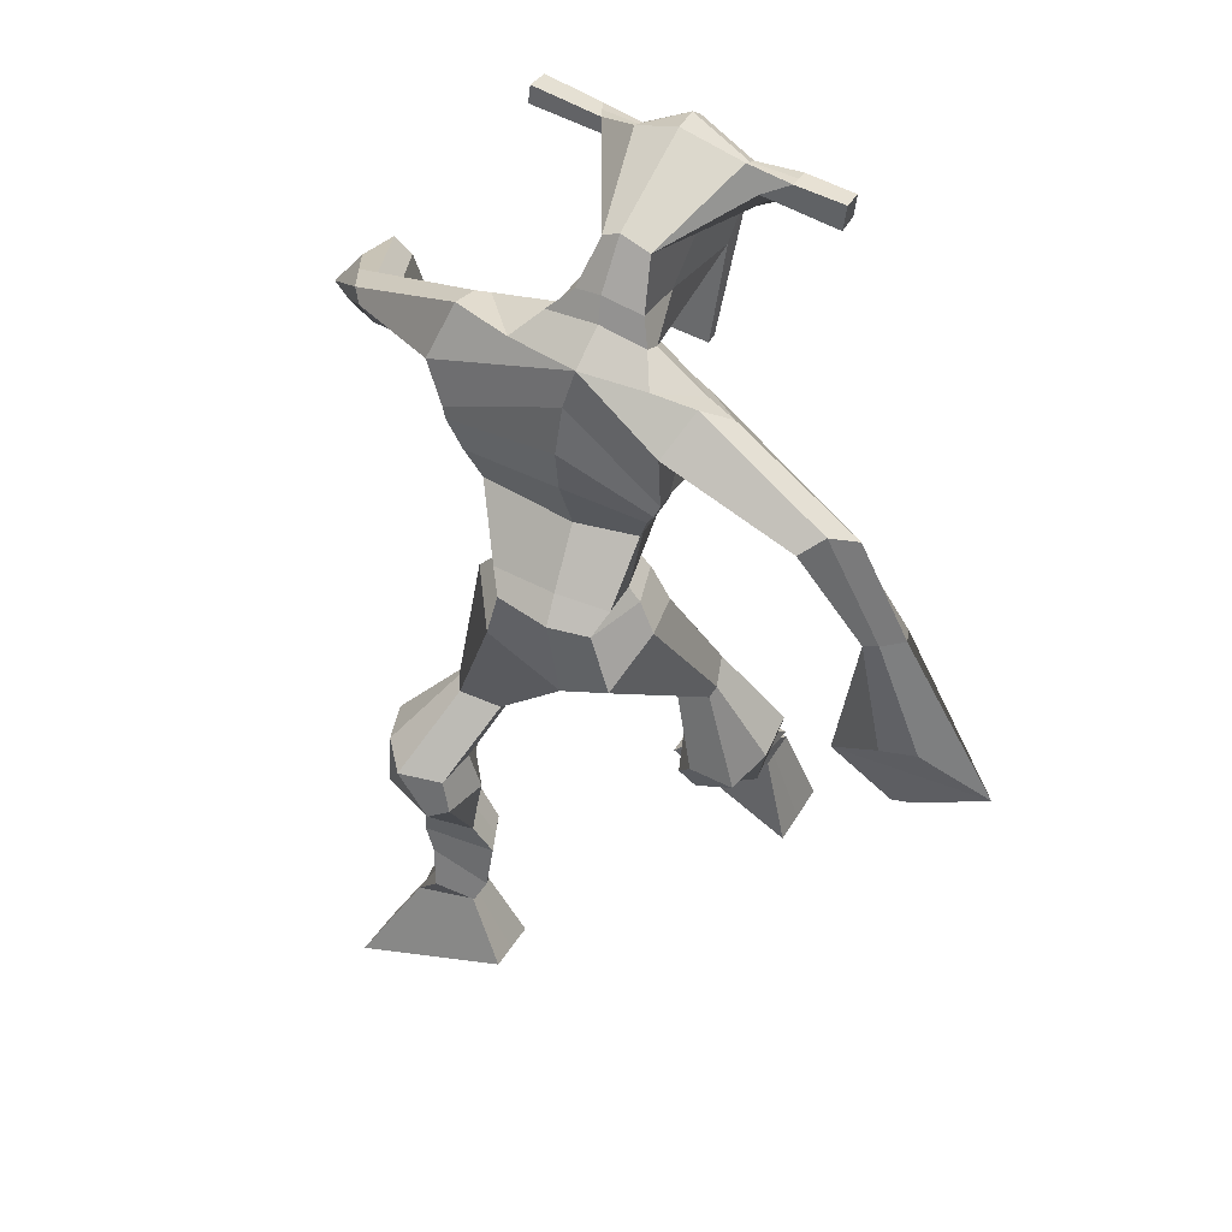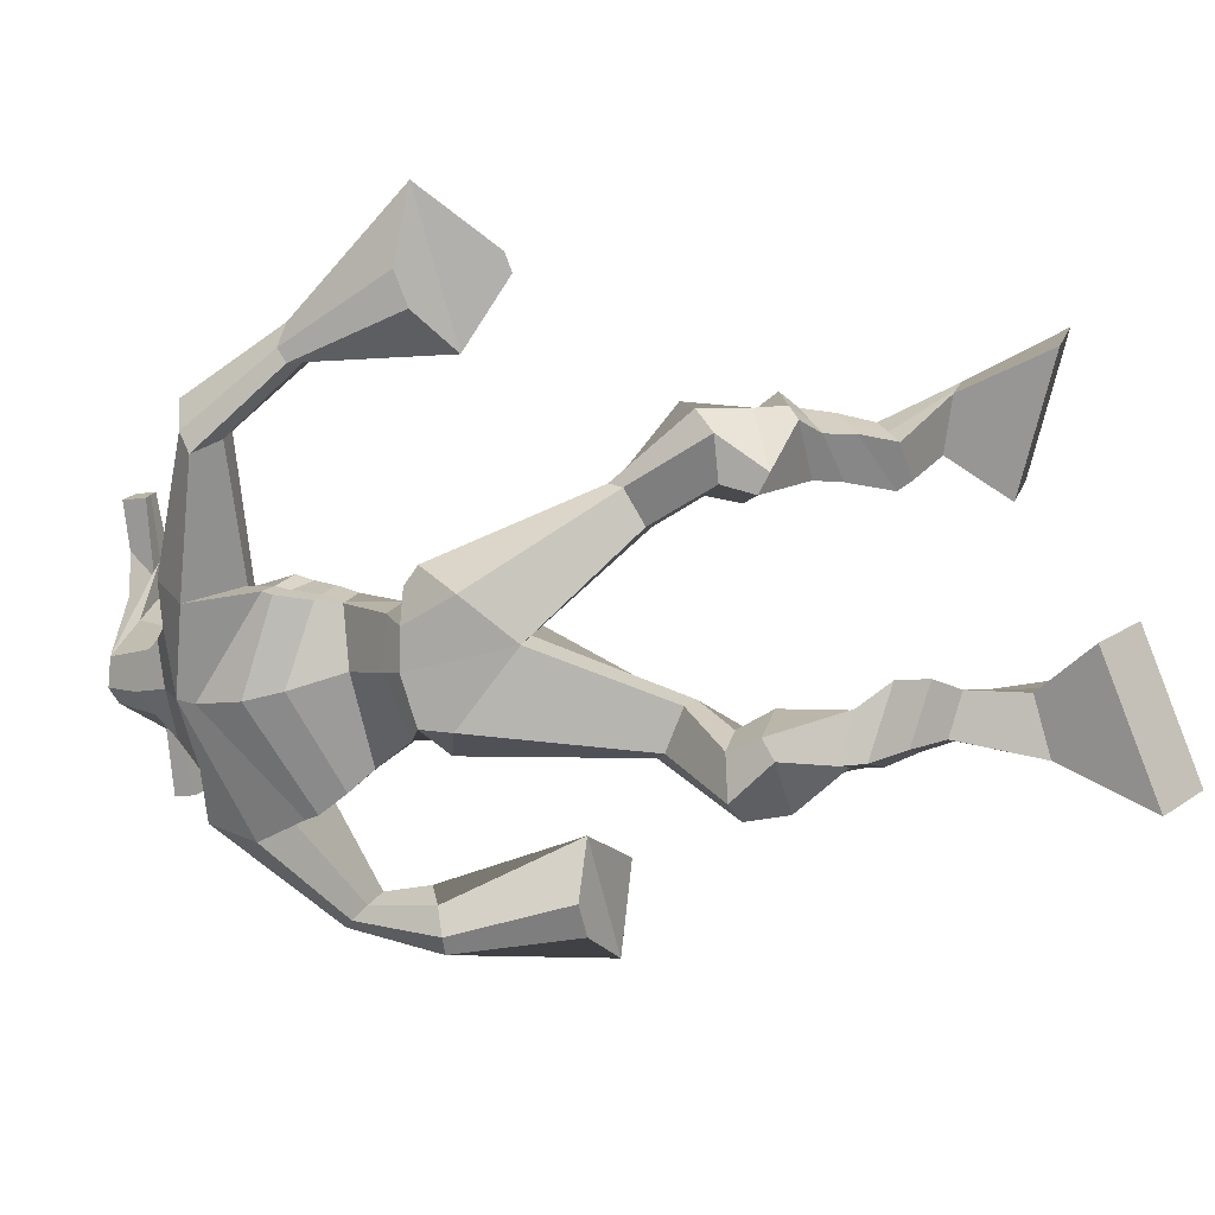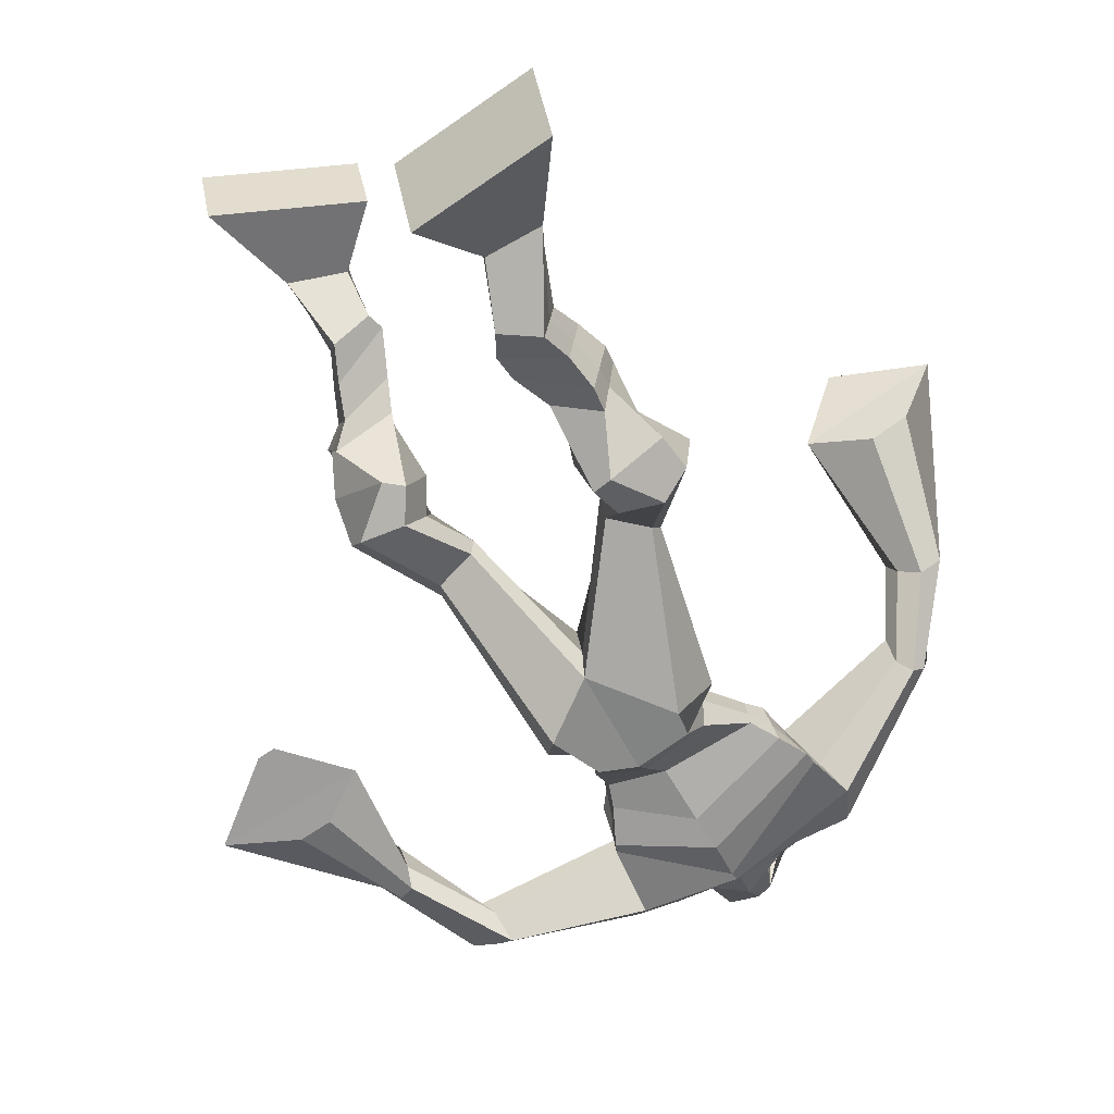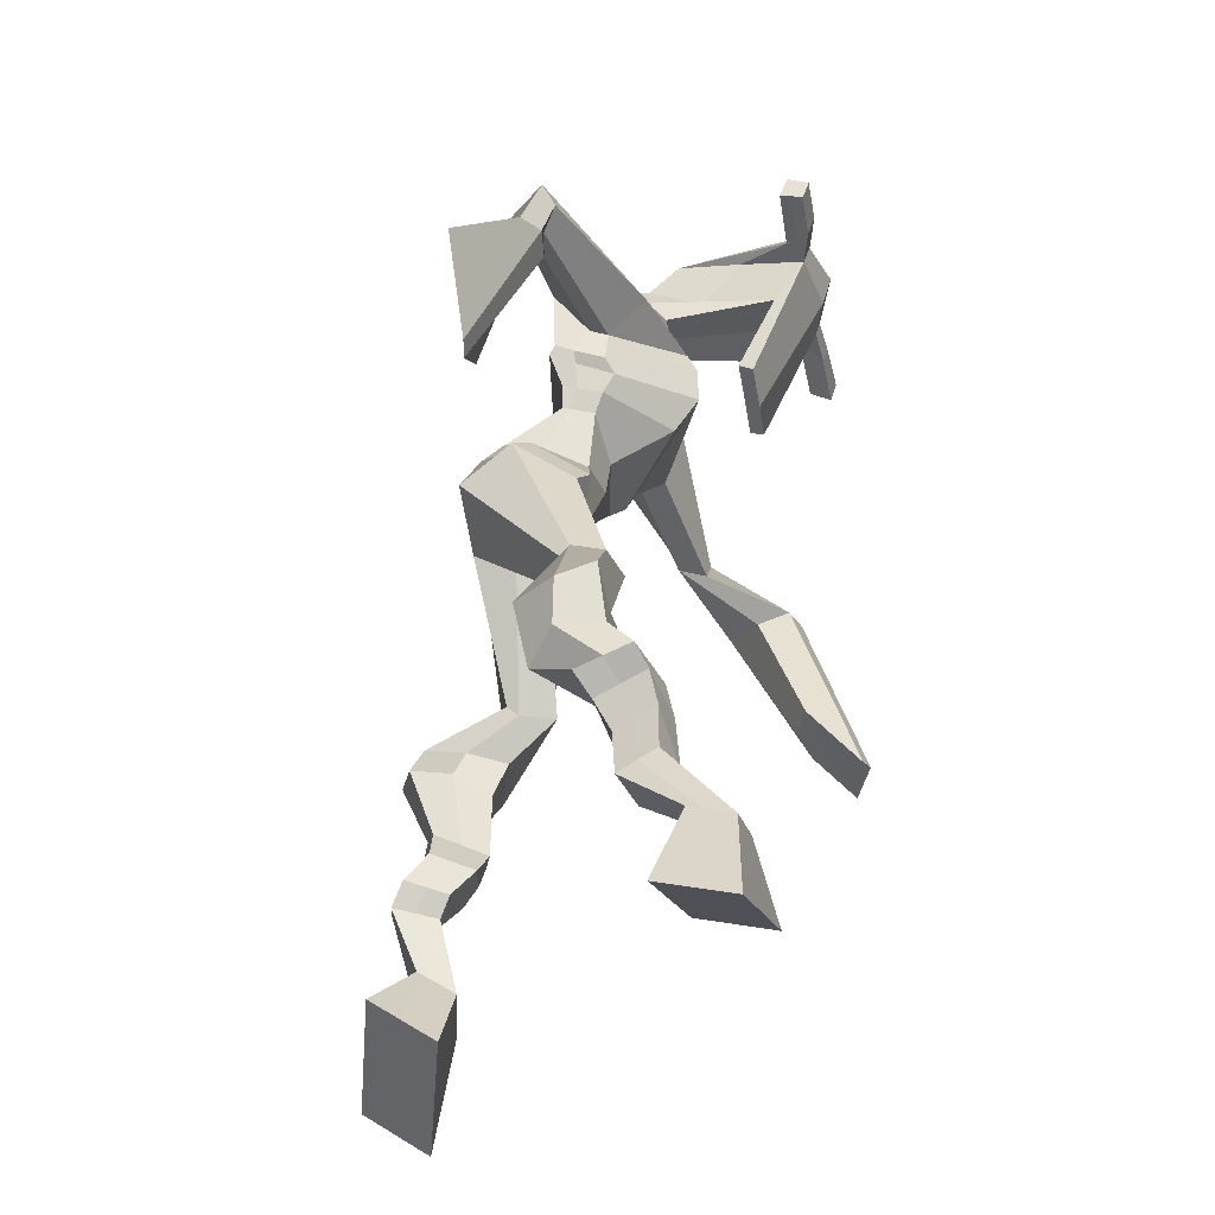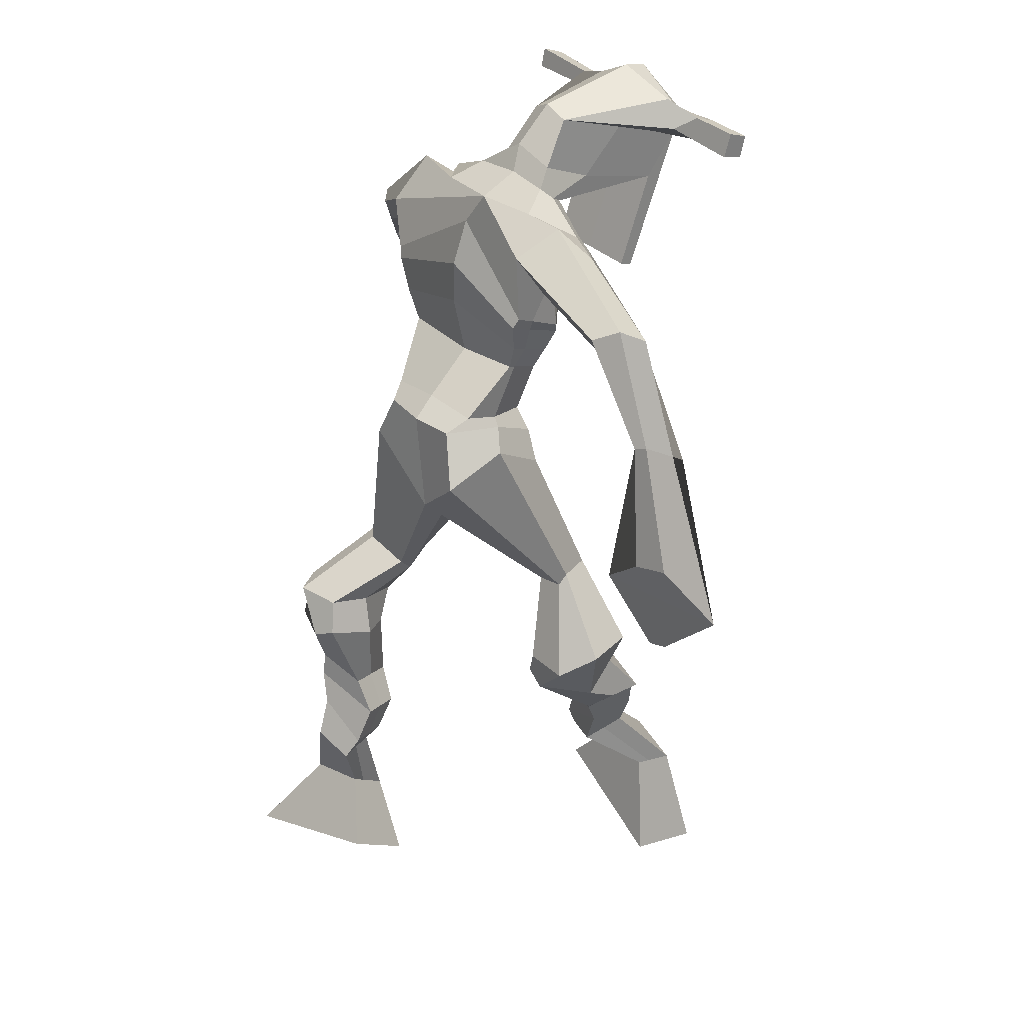
<metadata>
{"format":"obj","ext":"obj","renderer":"f3d","projection":"perspective","resolution":1024,"background":"white","views":[{"elev":59.4,"azim":-156.0,"up":"+Y"},{"elev":-78.7,"azim":-82.7,"up":"+Z"},{"elev":-68.2,"azim":23.1,"up":"+Z"},{"elev":-38.9,"azim":-84.2,"up":"+Y"},{"elev":34.6,"azim":-132.7,"up":"+Y"}]}
</metadata>
<code>
o g
v 0.3157 0.4556 0.5747
v 0.3838 0.3742 0.5564
v 0.311 0.4385 0.6355
v 0.375 0.3433 0.6638
v 0.2373 0.4358 0.5615
v 0.1895 0.3033 0.5202
v 0.2325 0.4177 0.6231
v 0.1807 0.2723 0.6276
v 0.3304 0.5035 0.4989
v 0.3104 0.5235 0.5559
v 0.2767 0.5157 0.475
v 0.2568 0.5372 0.5306
v 0.3407 0.5247 0.4958
v 0.3209 0.5456 0.5518
v 0.2597 0.5671 0.4732
v 0.2388 0.5866 0.5322
v 0.3199 0.5888 0.4886
v 0.299 0.6083 0.5476
v 0.2505 0.6105 0.45
v 0.2251 0.6323 0.5223
v 0.309 0.6291 0.4656
v 0.2836 0.6509 0.5379
v 0.2265 0.6388 0.4275
v 0.1995 0.6555 0.5067
v 0.3028 0.7005 0.3698
v 0.2907 0.7307 0.4834
v 0.2764 0.6829 0.3667
v 0.2251 0.7092 0.4701
v 0.2815 0.746 0.3559
v 0.2984 0.7816 0.4685
v 0.219 0.7441 0.3538
v 0.1905 0.7793 0.4628
v 0.3325 0.8389 0.4206
v 0.325 0.8622 0.4843
v 0.2789 0.86 0.4082
v 0.2855 0.8759 0.4638
v 0.4272 1.001 0.2672
v 0.4271 0.9774 0.3676
v 0.3549 1.067 0.2555
v 0.3428 1.054 0.4176
v 0.5435 0.4178 0.1969
v 0.4827 0.3449 0.1466
v 0.5442 0.3821 0.2492
v 0.4844 0.2807 0.2385
v 0.6238 0.4063 0.1858
v 0.6835 0.2965 0.109
v 0.6247 0.3692 0.2387
v 0.6853 0.2323 0.2009
v 0.5216 0.5009 0.1635
v 0.5433 0.4937 0.224
v 0.5751 0.5249 0.1541
v 0.593 0.5108 0.2121
v 0.5082 0.5337 0.1797
v 0.5269 0.5195 0.2382
v 0.5891 0.568 0.1823
v 0.609 0.5506 0.2422
v 0.5119 0.5748 0.2111
v 0.5318 0.5573 0.2711
v 0.6008 0.6172 0.1872
v 0.6266 0.5943 0.259
v 0.5395 0.6229 0.2102
v 0.5638 0.5998 0.2825
v 0.6008 0.6511 0.1925
v 0.6267 0.6199 0.2675
v 0.5505 0.7358 0.1716
v 0.5656 0.6971 0.283
v 0.5775 0.724 0.1584
v 0.6305 0.688 0.2587
v 0.5657 0.7786 0.1879
v 0.569 0.7501 0.3034
v 0.625 0.7836 0.1747
v 0.6751 0.755 0.2803
v 0.5334 0.8198 0.3034
v 0.5526 0.8085 0.3703
v 0.5847 0.8496 0.2886
v 0.5898 0.8328 0.35
v 0.5209 1.093 0.2599
v 0.5633 1.04 0.4075
v 0.4764 1.443 0.4361
v 0.4646 1.386 0.5641
v 0.348 1.41 0.3814
v 0.3519 1.328 0.4602
v 0.6686 1.37 0.4279
v 0.6138 1.29 0.5128
v 0.3857 1.446 0.4405
v 0.3704 1.389 0.5245
v 0.3261 1.444 0.4421
v 0.3371 1.376 0.5166
v 0.1649 1.366 0.3532
v 0.1372 1.317 0.394
v 0.1395 1.378 0.3822
v 0.1169 1.348 0.4115
v 0.07181 1.234 0.3486
v 0.06816 1.198 0.4045
v 0.05243 1.244 0.351
v 0.03273 1.21 0.4054
v 0.0229 1.08 0.3092
v -0.001889 0.9545 0.3172
v -0.02508 1.091 0.3146
v -0.02791 0.9609 0.3201
v 0.5728 1.431 0.4566
v 0.564 1.382 0.5512
v 0.6485 1.434 0.4744
v 0.6045 1.379 0.5432
v 0.8131 1.28 0.5245
v 0.7913 1.239 0.5651
v 0.8264 1.29 0.5409
v 0.8152 1.275 0.571
v 0.8721 1.175 0.5943
v 0.8259 1.186 0.6867
v 0.9027 1.175 0.6138
v 0.8607 1.185 0.7038
v 0.8777 0.9954 0.6873
v 0.85 0.9181 0.7819
v 0.9323 0.99 0.7073
v 0.8825 0.9317 0.7921
v 0.4722 1.565 0.7209
v 0.4688 1.527 0.7795
v 0.3897 1.535 0.7266
v 0.3882 1.513 0.7512
v 0.5318 1.533 0.7278
v 0.5347 1.503 0.7594
v 0.5357 1.429 0.7079
v 0.4693 1.432 0.7058
v 0.3951 1.418 0.6959
v 0.4243 1.481 0.5135
v 0.5144 1.479 0.5193
v 0.4743 1.505 0.5039
v 0.5355 1.482 0.7529
v 0.3877 1.484 0.7414
v 0.4979 1.538 0.5592
v 0.4766 1.549 0.5622
v 0.4657 1.476 0.7661
v 0.4355 1.539 0.5564
v 0.2611 1.523 0.725
v 0.2595 1.511 0.7554
v 0.259 1.481 0.746
v 0.2607 1.49 0.7132
v 0.6743 1.521 0.7439
v 0.6723 1.505 0.7792
v 0.6736 1.474 0.7698
v 0.6754 1.493 0.7387
v 0.3745 1.215 0.3933
v 0.4565 1.218 0.3771
v 0.587 1.207 0.3991
v 0.5855 1.194 0.4378
v 0.451 1.172 0.4533
v 0.3724 1.199 0.4396
v 0.3665 1.25 0.3938
v 0.6043 1.22 0.4597
v 0.3615 1.227 0.4513
v 0.469 1.298 0.3676
v 0.6138 1.245 0.4028
v 0.4573 1.233 0.5435
v 0.5919 1.478 0.7616
v 0.5909 1.502 0.7691
v 0.5782 1.516 0.7365
v 0.5606 1.498 0.7272
v 0.3303 1.524 0.7274
v 0.3285 1.511 0.7604
v 0.3279 1.479 0.7502
v 0.3681 1.497 0.7186
v 0.4709 1.281 0.6655
v 0.4668 1.29 0.645
v 0.3923 1.29 0.6404
v 0.5329 1.289 0.6484
v 0.5292 1.28 0.6683
v 0.3928 1.281 0.6607
v 0.469 1.427 0.5409
v 0.4074 1.463 0.4837
v 0.5118 1.424 0.5457
v 0.4227 1.421 0.537
v 0.5404 1.458 0.4919
v 0.473 1.465 0.4919
v 0.3503 1.297 0.3768
v 0.6101 1.253 0.4753
v 0.3553 1.255 0.4683
v 0.4764 1.354 0.3754
v 0.6395 1.286 0.4107
v 0.4597 1.293 0.5795
v 0.3458 1.31 0.3846
v 0.5923 1.255 0.5187
v 0.3423 1.276 0.4558
v 0.4777 1.414 0.4015
v 0.6436 1.303 0.4138
v 0.4616 1.353 0.5778
v 0.4476 1.171 0.3025
v 0.538 1.149 0.3195
v 0.4435 1.113 0.4468
v 0.3785 1.157 0.3137
v 0.5212 1.121 0.4153
v 0.3964 1.121 0.4284
v 0.1854 0.2889 0.5701
v 0.314 0.4504 0.5947
v 0.2357 0.4298 0.5818
v 0.3797 0.3598 0.6063
v 0.3198 0.5142 0.5277
v 0.2663 0.5267 0.5033
v 0.3306 0.5353 0.5239
v 0.2493 0.5768 0.5027
v 0.3095 0.5986 0.5181
v 0.2378 0.6214 0.4862
v 0.2963 0.64 0.5017
v 0.213 0.6471 0.4671
v 0.3211 0.7178 0.4334
v 0.2022 0.6921 0.4057
v 0.302 0.7634 0.4117
v 0.1941 0.762 0.408
v 0.3387 0.8323 0.4476
v 0.273 0.8777 0.4175
v 0.4289 0.991 0.3261
v 0.328 1.113 0.3305
v 0.6843 0.2666 0.1517
v 0.544 0.4062 0.2142
v 0.6241 0.394 0.2033
v 0.4835 0.315 0.1893
v 0.533 0.4976 0.1939
v 0.5846 0.5177 0.1834
v 0.5178 0.5267 0.209
v 0.5991 0.5593 0.2122
v 0.5219 0.566 0.2411
v 0.6137 0.6058 0.2231
v 0.5516 0.6113 0.2463
v 0.6137 0.6355 0.23
v 0.5336 0.7141 0.2344
v 0.6528 0.7106 0.1952
v 0.5563 0.7635 0.2469
v 0.6621 0.7689 0.2247
v 0.532 0.8025 0.3207
v 0.5934 0.8595 0.3055
v 0.5677 1.105 0.3382
v 0.3453 1.333 0.4343
v 0.6449 1.334 0.4642
v 0.3296 1.415 0.483
v 0.293 1.396 0.4778
v 0.1551 1.326 0.3757
v 0.1024 1.375 0.395
v 0.07309 1.214 0.376
v 0.02619 1.231 0.3775
v 0.08421 1.027 0.3183
v -0.1238 1.058 0.3122
v 0.6224 1.416 0.5168
v 0.6524 1.388 0.5304
v 0.7946 1.256 0.5228
v 0.8336 1.292 0.5666
v 0.8406 1.178 0.6376
v 0.8867 1.182 0.6616
v 0.7889 0.9718 0.7027
v 0.9876 0.9511 0.7706
v 0.4703 1.556 0.756
v 0.3889 1.524 0.7389
v 0.5332 1.518 0.7436
v 0.5138 1.456 0.5994
v 0.4205 1.445 0.5886
v 0.518 1.51 0.6561
v 0.4104 1.512 0.6487
v 0.2603 1.517 0.7402
v 0.2598 1.486 0.7296
v 0.6733 1.513 0.7616
v 0.6745 1.483 0.7543
v 0.5866 1.201 0.4165
v 0.3742 1.212 0.4022
v 0.6097 1.235 0.426
v 0.3646 1.242 0.4147
v 0.5763 1.488 0.7444
v 0.5846 1.509 0.7528
v 0.348 1.488 0.7344
v 0.3294 1.517 0.7439
v 0.4053 1.441 0.508
v 0.5372 1.44 0.5197
v 0.6269 1.274 0.4329
v 0.3538 1.279 0.4138
v 0.6361 1.294 0.4342
v 0.3459 1.297 0.4119
v 0.3766 1.14 0.3645
v 0.5378 1.129 0.3659
v 0.4428 1.147 0.2675
v 0.5178 1.137 0.2874
v 0.4348 1.038 0.417
v 0.3897 1.14 0.2801
v 0.5372 1.09 0.4142
v 0.3762 1.088 0.4327
v 0.5494 1.118 0.3534
v 0.3559 1.136 0.3526
f 1 5 11 9
f 4 3 7 8
f 193 195 5 6
f 193 196 4 8
f 196 194 3 4
f 6 5 1 2
f 198 12 16 200
f 7 3 10 12
f 195 7 12 198
f 194 1 9 197
f 200 16 20 202
f 12 10 14 16
f 9 11 15 13
f 197 9 13 199
f 20 18 22 24
f 16 14 18 20
f 13 15 19 17
f 199 13 17 201
f 21 23 27 25
f 17 19 23 21
f 201 17 21 203
f 202 20 24 204
f 206 28 32 208
f 203 21 25 205
f 204 24 28 206
f 24 22 26 28
f 29 31 35 33
f 28 26 30 32
f 25 27 31 29
f 205 25 29 207
f 209 33 37 211
f 207 29 33 209
f 208 32 36 210
f 32 30 34 36
f 185 184 79 83
f 210 36 40 212
f 36 34 38 40
f 33 35 39 37
f 41 49 51 45
f 44 48 47 43
f 213 46 45 215
f 213 48 44 216
f 216 44 43 214
f 46 42 41 45
f 218 220 56 52
f 47 52 50 43
f 215 218 52 47
f 214 217 49 41
f 220 222 60 56
f 52 56 54 50
f 49 53 55 51
f 217 219 53 49
f 60 64 62 58
f 56 60 58 54
f 53 57 59 55
f 219 221 57 53
f 61 65 67 63
f 57 61 63 59
f 221 223 61 57
f 222 224 64 60
f 226 228 72 68
f 223 225 65 61
f 224 226 68 64
f 64 68 66 62
f 69 73 75 71
f 68 72 70 66
f 65 69 71 67
f 225 227 69 65
f 229 211 37 73
f 227 229 73 69
f 228 230 76 72
f 72 76 74 70
f 184 181 81 79
f 230 231 78 76
f 76 78 38 74
f 73 37 77 75
f 268 159 135 257
f 133 129 122 118
f 186 182 84 80
f 274 183 82 232
f 273 185 83 233
f 183 186 80 82
f 234 235 88 86
f 82 88 92 90
f 82 80 86 88
f 79 81 87 85
f 90 92 96 94
f 235 87 91 237
f 232 82 90 236
f 87 81 89 91
f 95 93 97 99
f 236 90 94 238
f 91 89 93 95
f 237 91 95 239
f 240 98 100 241
f 239 95 99 241
f 94 96 100 98
f 238 94 98 240
f 242 102 104 243
f 83 79 101 103
f 80 84 104 102
f 104 84 106 108
f 108 106 110 112
f 83 103 107 105
f 233 83 105 244
f 243 104 108 245
f 109 111 115 113
f 245 108 112 247
f 105 107 111 109
f 244 105 109 246
f 248 113 115 249
f 246 109 113 248
f 112 110 114 116
f 247 112 116 249
f 250 117 119 251
f 250 118 122 252
f 156 155 141 140
f 131 132 117 121
f 132 134 119 117
f 130 133 118 120
f 172 169 124 125
f 174 170 126 128
f 173 174 128 127
f 270 173 127 253
f 169 171 123 124
f 269 172 125 254
f 129 133 163 167
f 128 126 134 132
f 127 128 132 131
f 253 127 131 255
f 130 125 165 168
f 254 125 130 256
f 258 137 136 257
f 161 160 136 137
f 267 161 137 258
f 159 162 138 135
f 260 142 139 259
f 158 157 139 142
f 266 156 140 259
f 265 158 142 260
f 192 189 147 148
f 276 188 145 261
f 275 192 148 262
f 189 191 146 147
f 187 190 143 144
f 188 187 144 145
f 148 147 154 151
f 261 145 153 263
f 262 148 151 264
f 147 146 150 154
f 144 143 149 152
f 145 144 152 153
f 255 131 158 265
f 252 122 156 266
f 131 121 157 158
f 122 129 155 156
f 119 134 162 159
f 256 130 161 267
f 130 120 160 161
f 251 119 159 268
f 165 164 163 168
f 164 166 167 163
f 133 130 168 163
f 123 129 167 166
f 124 123 166 164
f 125 124 164 165
f 234 86 172 269
f 80 102 171 169
f 242 101 173 270
f 101 79 174 173
f 79 85 170 174
f 86 80 169 172
f 151 154 180 177
f 263 153 179 271
f 264 151 177 272
f 154 150 176 180
f 152 149 175 178
f 153 152 178 179
f 177 180 186 183
f 271 179 185 273
f 272 177 183 274
f 180 176 182 186
f 178 175 181 184
f 179 178 184 185
f 278 277 187 188
f 277 280 190 187
f 279 281 191 189
f 284 282 192 275
f 283 278 188 276
f 282 279 189 192
f 281 283 276 191
f 280 284 275 190
f 175 272 274 181
f 176 271 273 182
f 149 264 272 175
f 150 263 271 176
f 102 242 270 171
f 85 234 269 170
f 120 251 268 160
f 134 256 267 162
f 121 252 266 157
f 129 255 265 155
f 143 262 264 149
f 146 261 263 150
f 190 275 262 143
f 191 276 261 146
f 155 265 260 141
f 157 266 259 139
f 141 260 259 140
f 162 267 258 138
f 138 258 257 135
f 126 254 256 134
f 123 253 255 129
f 170 269 254 126
f 171 270 253 123
f 117 250 252 121
f 118 250 251 120
f 111 247 249 115
f 110 246 248 114
f 114 248 249 116
f 106 244 246 110
f 107 245 247 111
f 103 243 245 107
f 84 233 244 106
f 101 242 243 103
f 93 238 240 97
f 96 239 241 100
f 97 240 241 99
f 92 237 239 96
f 89 236 238 93
f 81 232 236 89
f 88 235 237 92
f 85 87 235 234
f 182 273 233 84
f 181 274 232 81
f 160 268 257 136
f 75 77 231 230
f 71 75 230 228
f 70 74 229 227
f 74 38 211 229
f 66 70 227 225
f 63 67 226 224
f 62 66 225 223
f 67 71 228 226
f 59 63 224 222
f 58 62 223 221
f 54 58 221 219
f 50 54 219 217
f 55 59 222 220
f 43 50 217 214
f 45 51 218 215
f 51 55 220 218
f 42 216 214 41
f 46 213 216 42
f 48 213 215 47
f 35 210 212 39
f 31 208 210 35
f 30 207 209 34
f 34 209 211 38
f 26 205 207 30
f 23 204 206 27
f 22 203 205 26
f 27 206 208 31
f 19 202 204 23
f 18 201 203 22
f 14 199 201 18
f 10 197 199 14
f 15 200 202 19
f 3 194 197 10
f 5 195 198 11
f 11 198 200 15
f 2 1 194 196
f 6 2 196 193
f 8 7 195 193
f 39 212 284 280
f 78 231 283 281
f 40 38 279 282
f 231 77 278 283
f 212 40 282 284
f 38 78 281 279
f 37 39 280 277
f 77 37 277 278

</code>
